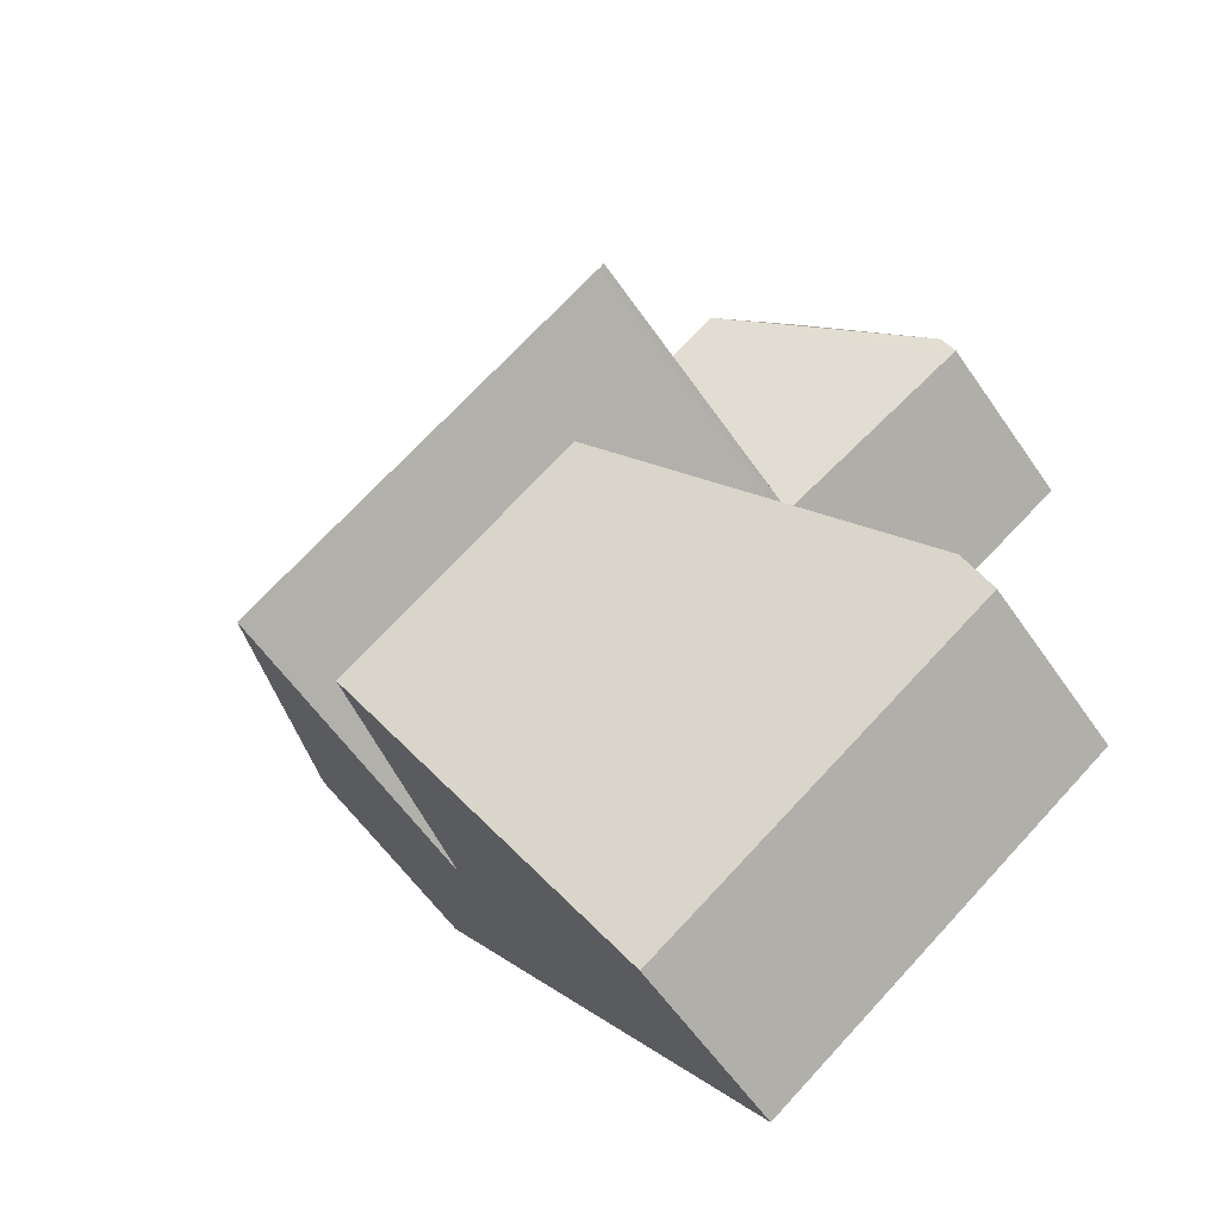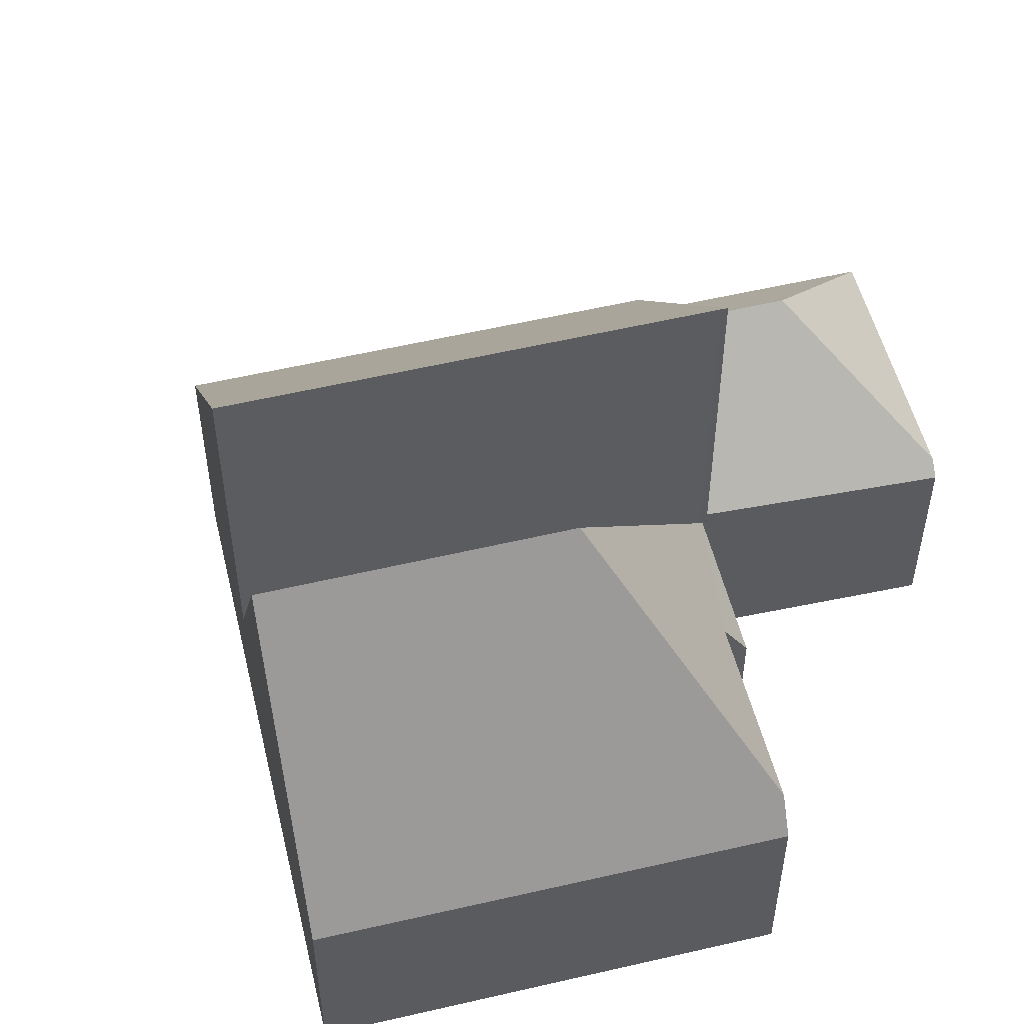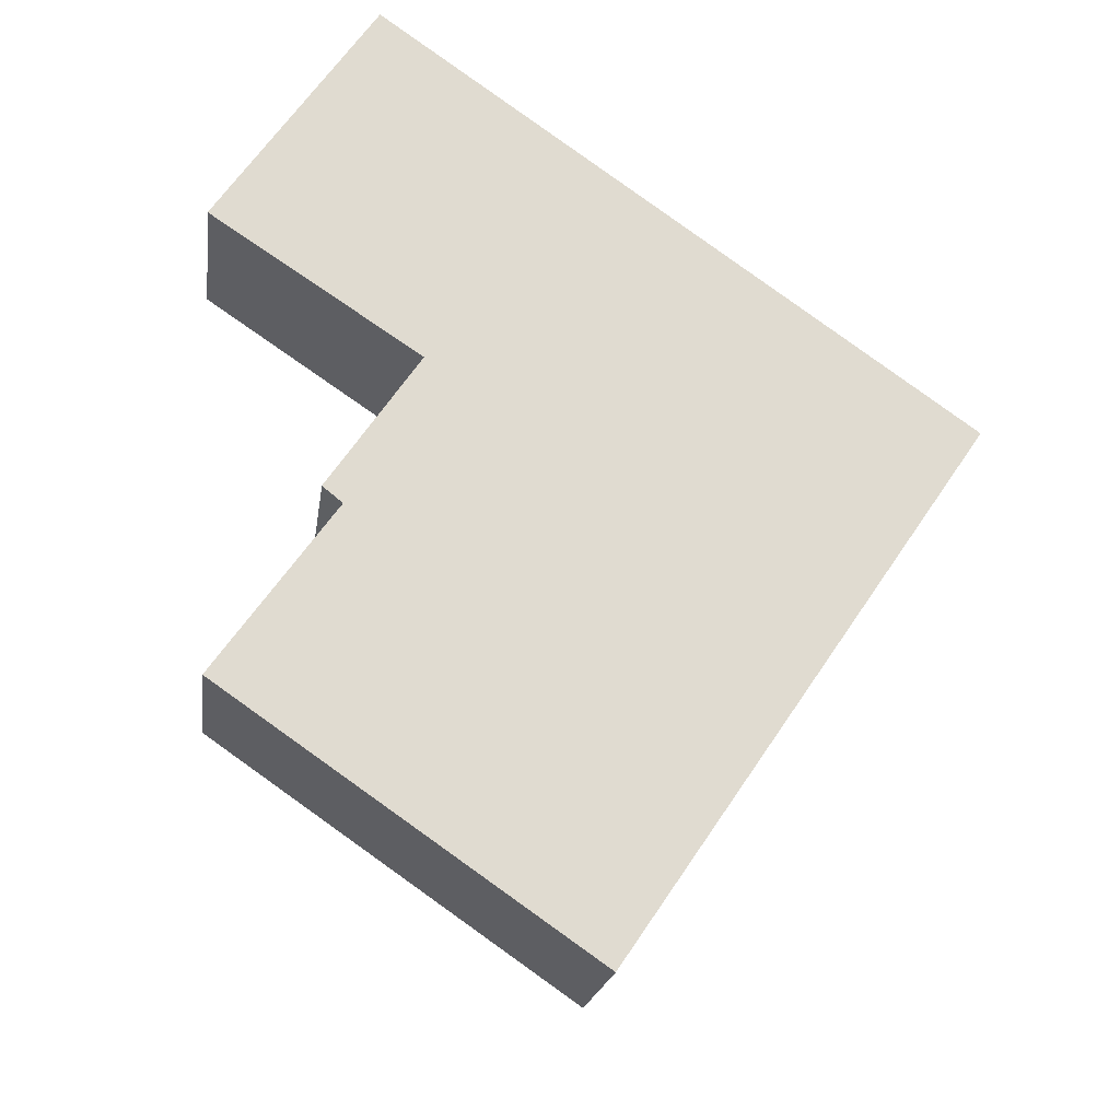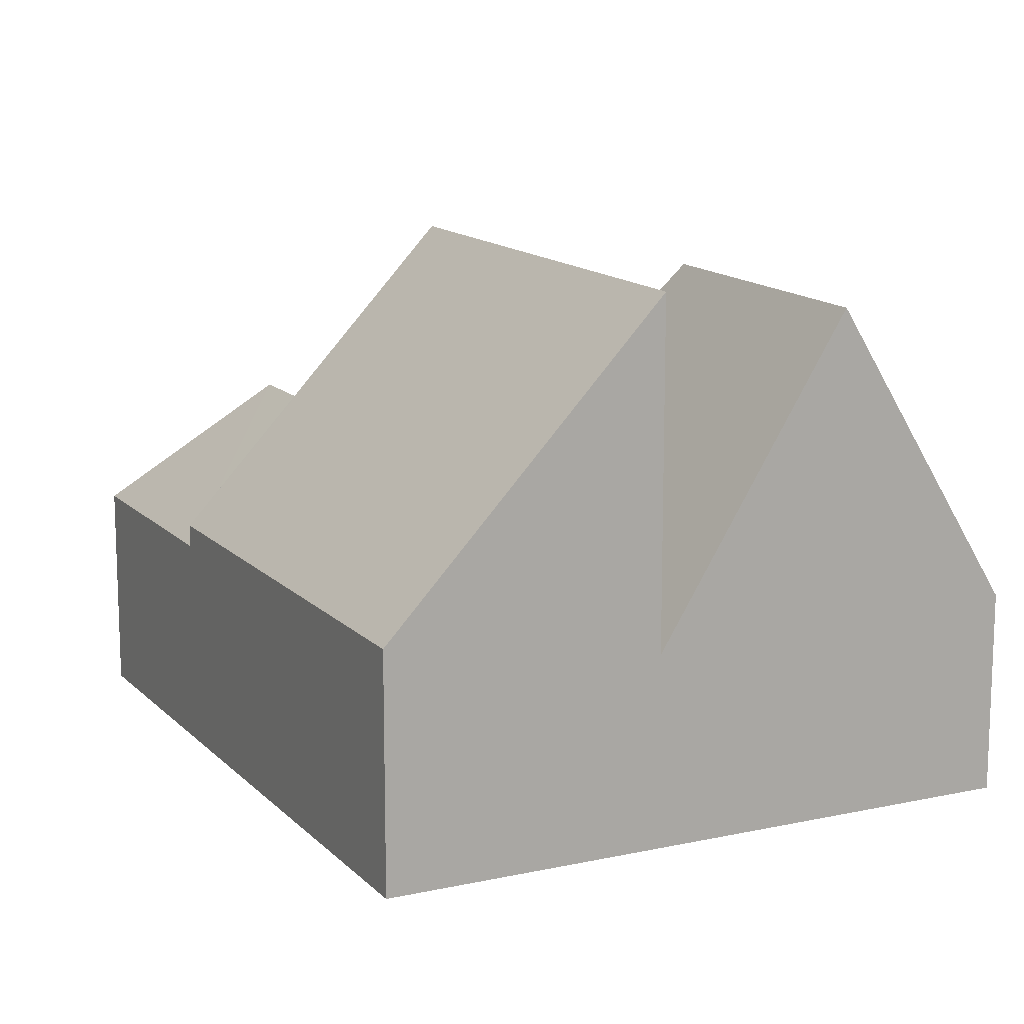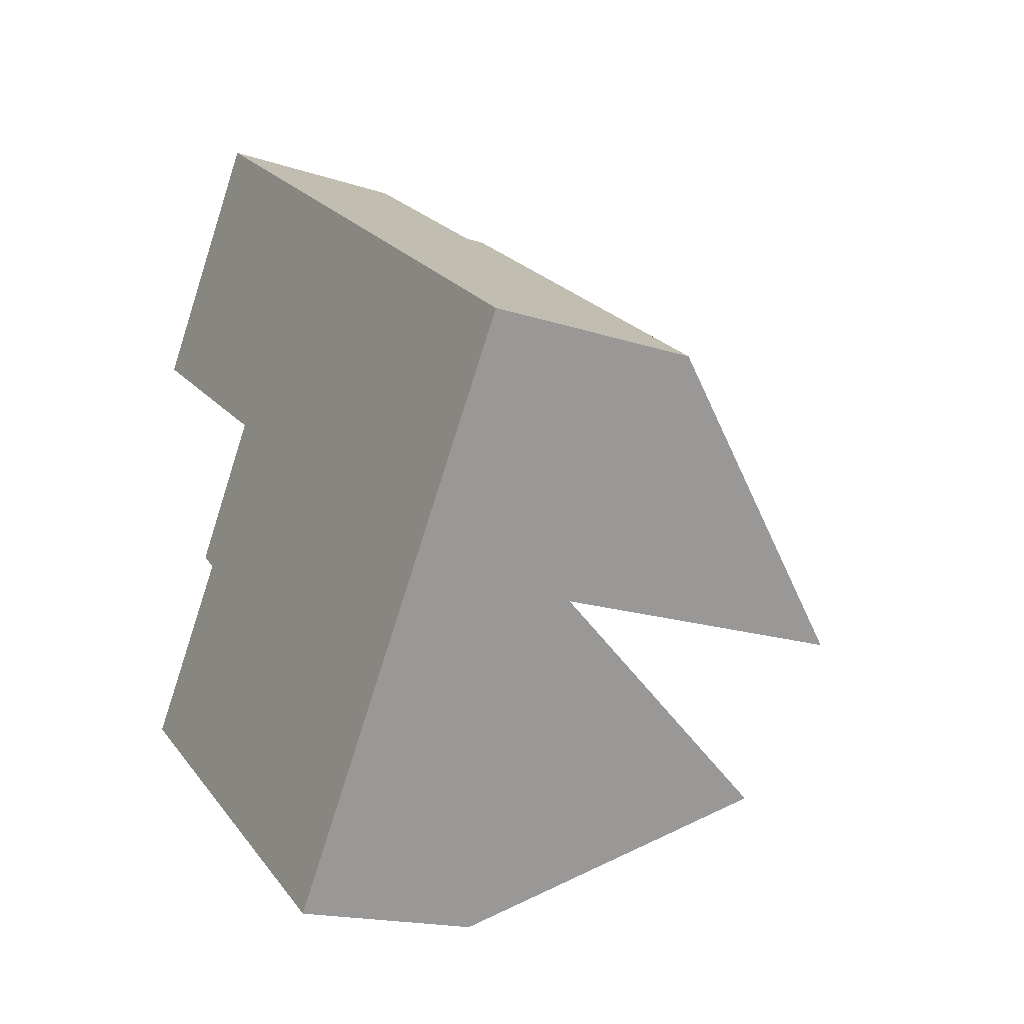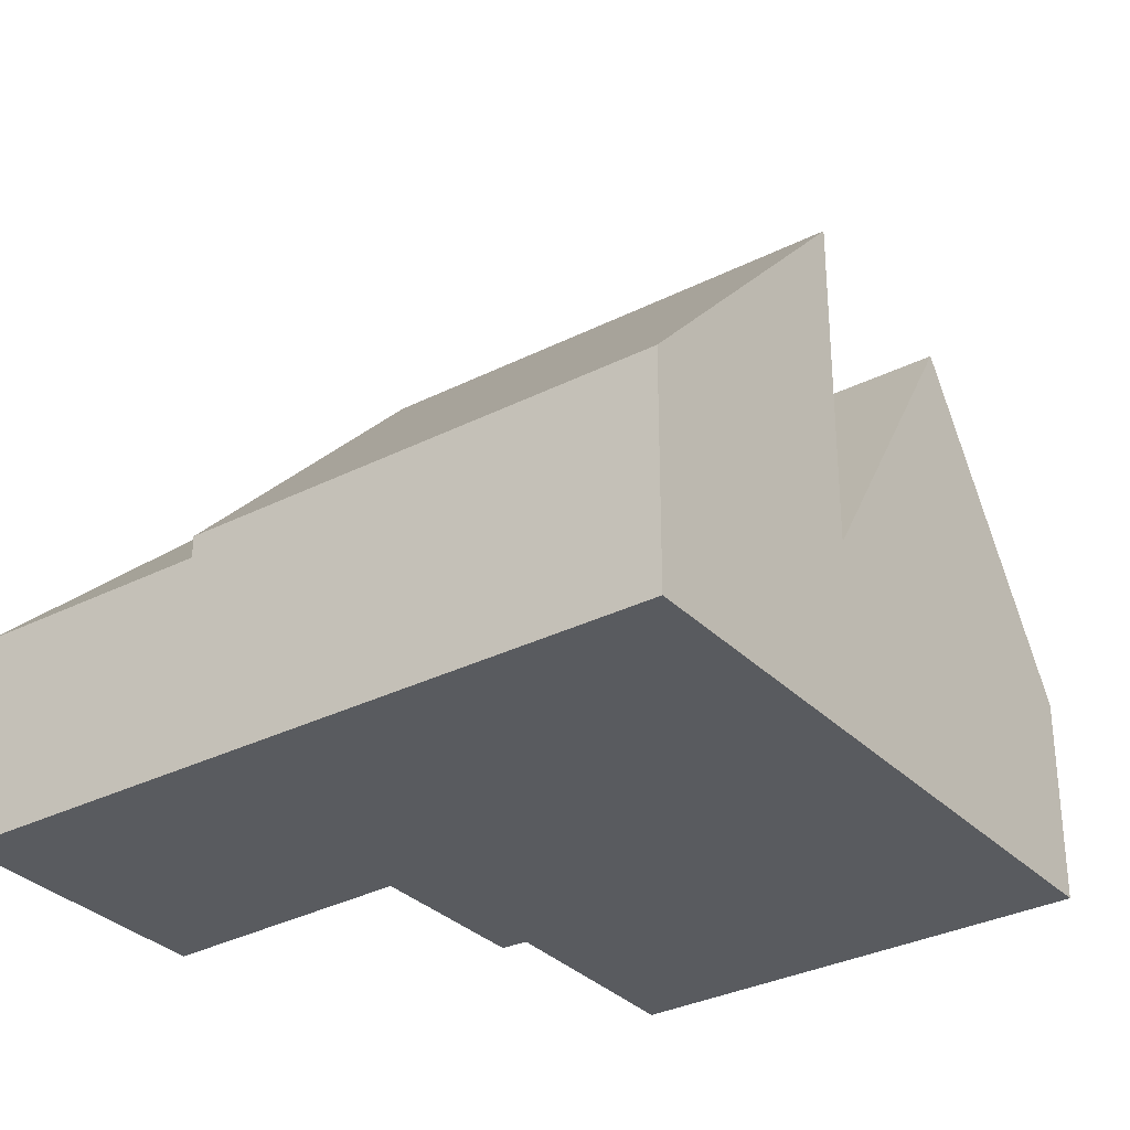
<metadata>
{"format":"obj","ext":"obj","renderer":"f3d","projection":"perspective","resolution":1024,"background":"white","views":[{"elev":-59.2,"azim":-145.5,"up":"+Z"},{"elev":53.3,"azim":-159.2,"up":"+Y"},{"elev":-19.5,"azim":-7.9,"up":"+Z"},{"elev":14.0,"azim":98.2,"up":"+Y"},{"elev":-17.8,"azim":57.3,"up":"+Z"},{"elev":-32.0,"azim":70.4,"up":"+Y"}]}
</metadata>
<code>
v  5.801 3.359 1.475
v  3.118 5.577 0.722
v  2.575 3.359 3.745
v  4.584 5.577 -0.31
v  0.127 3.359 0.184
v  0 3.13 1.917e-16
v  3.31 3.253 -2.181
v  0.07 3.257 0.102
v  2.575 -2.293e-16 3.745
v  0 0 0
v  0.07 -6.246e-18 0.102
v  0.127 -1.127e-17 0.184
v  5.801 -9.032e-17 1.475
v  3.31 1.335e-16 -2.181
v  4.584 1.898e-17 -0.31
v  4.09 7.968 -6.478
v  2.231 3.865 -4.697
v  3.337 3.189 -2.329
v  1.905 3.193 -4.435
v  0.495 3.772 -7.148
v  3.398 3.009 -2.239
v  9.683 3.027 -6.661
v  7.965 7.949 -9.181
v  0.28 3.171 -7.452
v  6.304 3.188 -11.62
v  2.231 2.876e-16 -4.697
v  0.28 4.563e-16 -7.452
v  0.495 4.377e-16 -7.148
v  1.905 2.716e-16 -4.435
v  3.398 1.371e-16 -2.239
v  3.337 1.426e-16 -2.329
v  6.304 7.115e-16 -11.62
v  9.683 4.079e-16 -6.661
v  7.965 5.622e-16 -9.181
v  9.683 8.402 -6.661
v  5.801 3.709 1.475
v  12.17 3.709 -3.007
v  3.398 8.402 -2.239
v  4.584 6.002 -0.31
v  3.31 8.405 -2.181
v  12.17 1.841e-16 -3.007
g defaultobject
f 1 2 3
f 2 1 4
f 2 5 3
f 6 4 7
f 4 6 2
f 2 6 5
f 5 6 8
f 8 3 5
f 3 8 9
f 9 8 6
f 9 6 10
f 9 10 11
f 9 11 12
f 9 1 3
f 1 9 13
f 1 7 4
f 7 1 13
f 7 13 14
f 14 13 15
f 14 6 7
f 6 14 10
f 12 13 9
f 13 12 15
f 15 12 14
f 14 12 11
f 14 11 10
f 16 17 18
f 19 18 17
f 20 17 16
f 16 18 21
f 22 16 21
f 16 22 23
f 24 23 25
f 23 24 16
f 16 24 20
f 24 17 20
f 17 24 26
f 26 24 27
f 26 27 28
f 29 18 19
f 18 29 21
f 21 29 30
f 30 29 31
f 26 19 17
f 19 26 29
f 32 24 25
f 24 32 27
f 21 33 22
f 33 21 30
f 22 25 23
f 25 22 33
f 25 33 34
f 25 34 32
f 31 33 30
f 33 31 29
f 33 29 26
f 33 26 28
f 33 28 27
f 33 27 34
f 34 27 32
f 35 36 37
f 36 35 38
f 36 38 39
f 39 38 40
f 14 39 40
f 39 14 36
f 36 14 13
f 13 14 15
f 13 37 36
f 37 13 41
f 37 33 35
f 33 37 41
f 38 14 40
f 14 38 30
f 33 38 35
f 38 33 30
f 15 41 13
f 41 15 14
f 41 14 30
f 41 30 33

</code>
